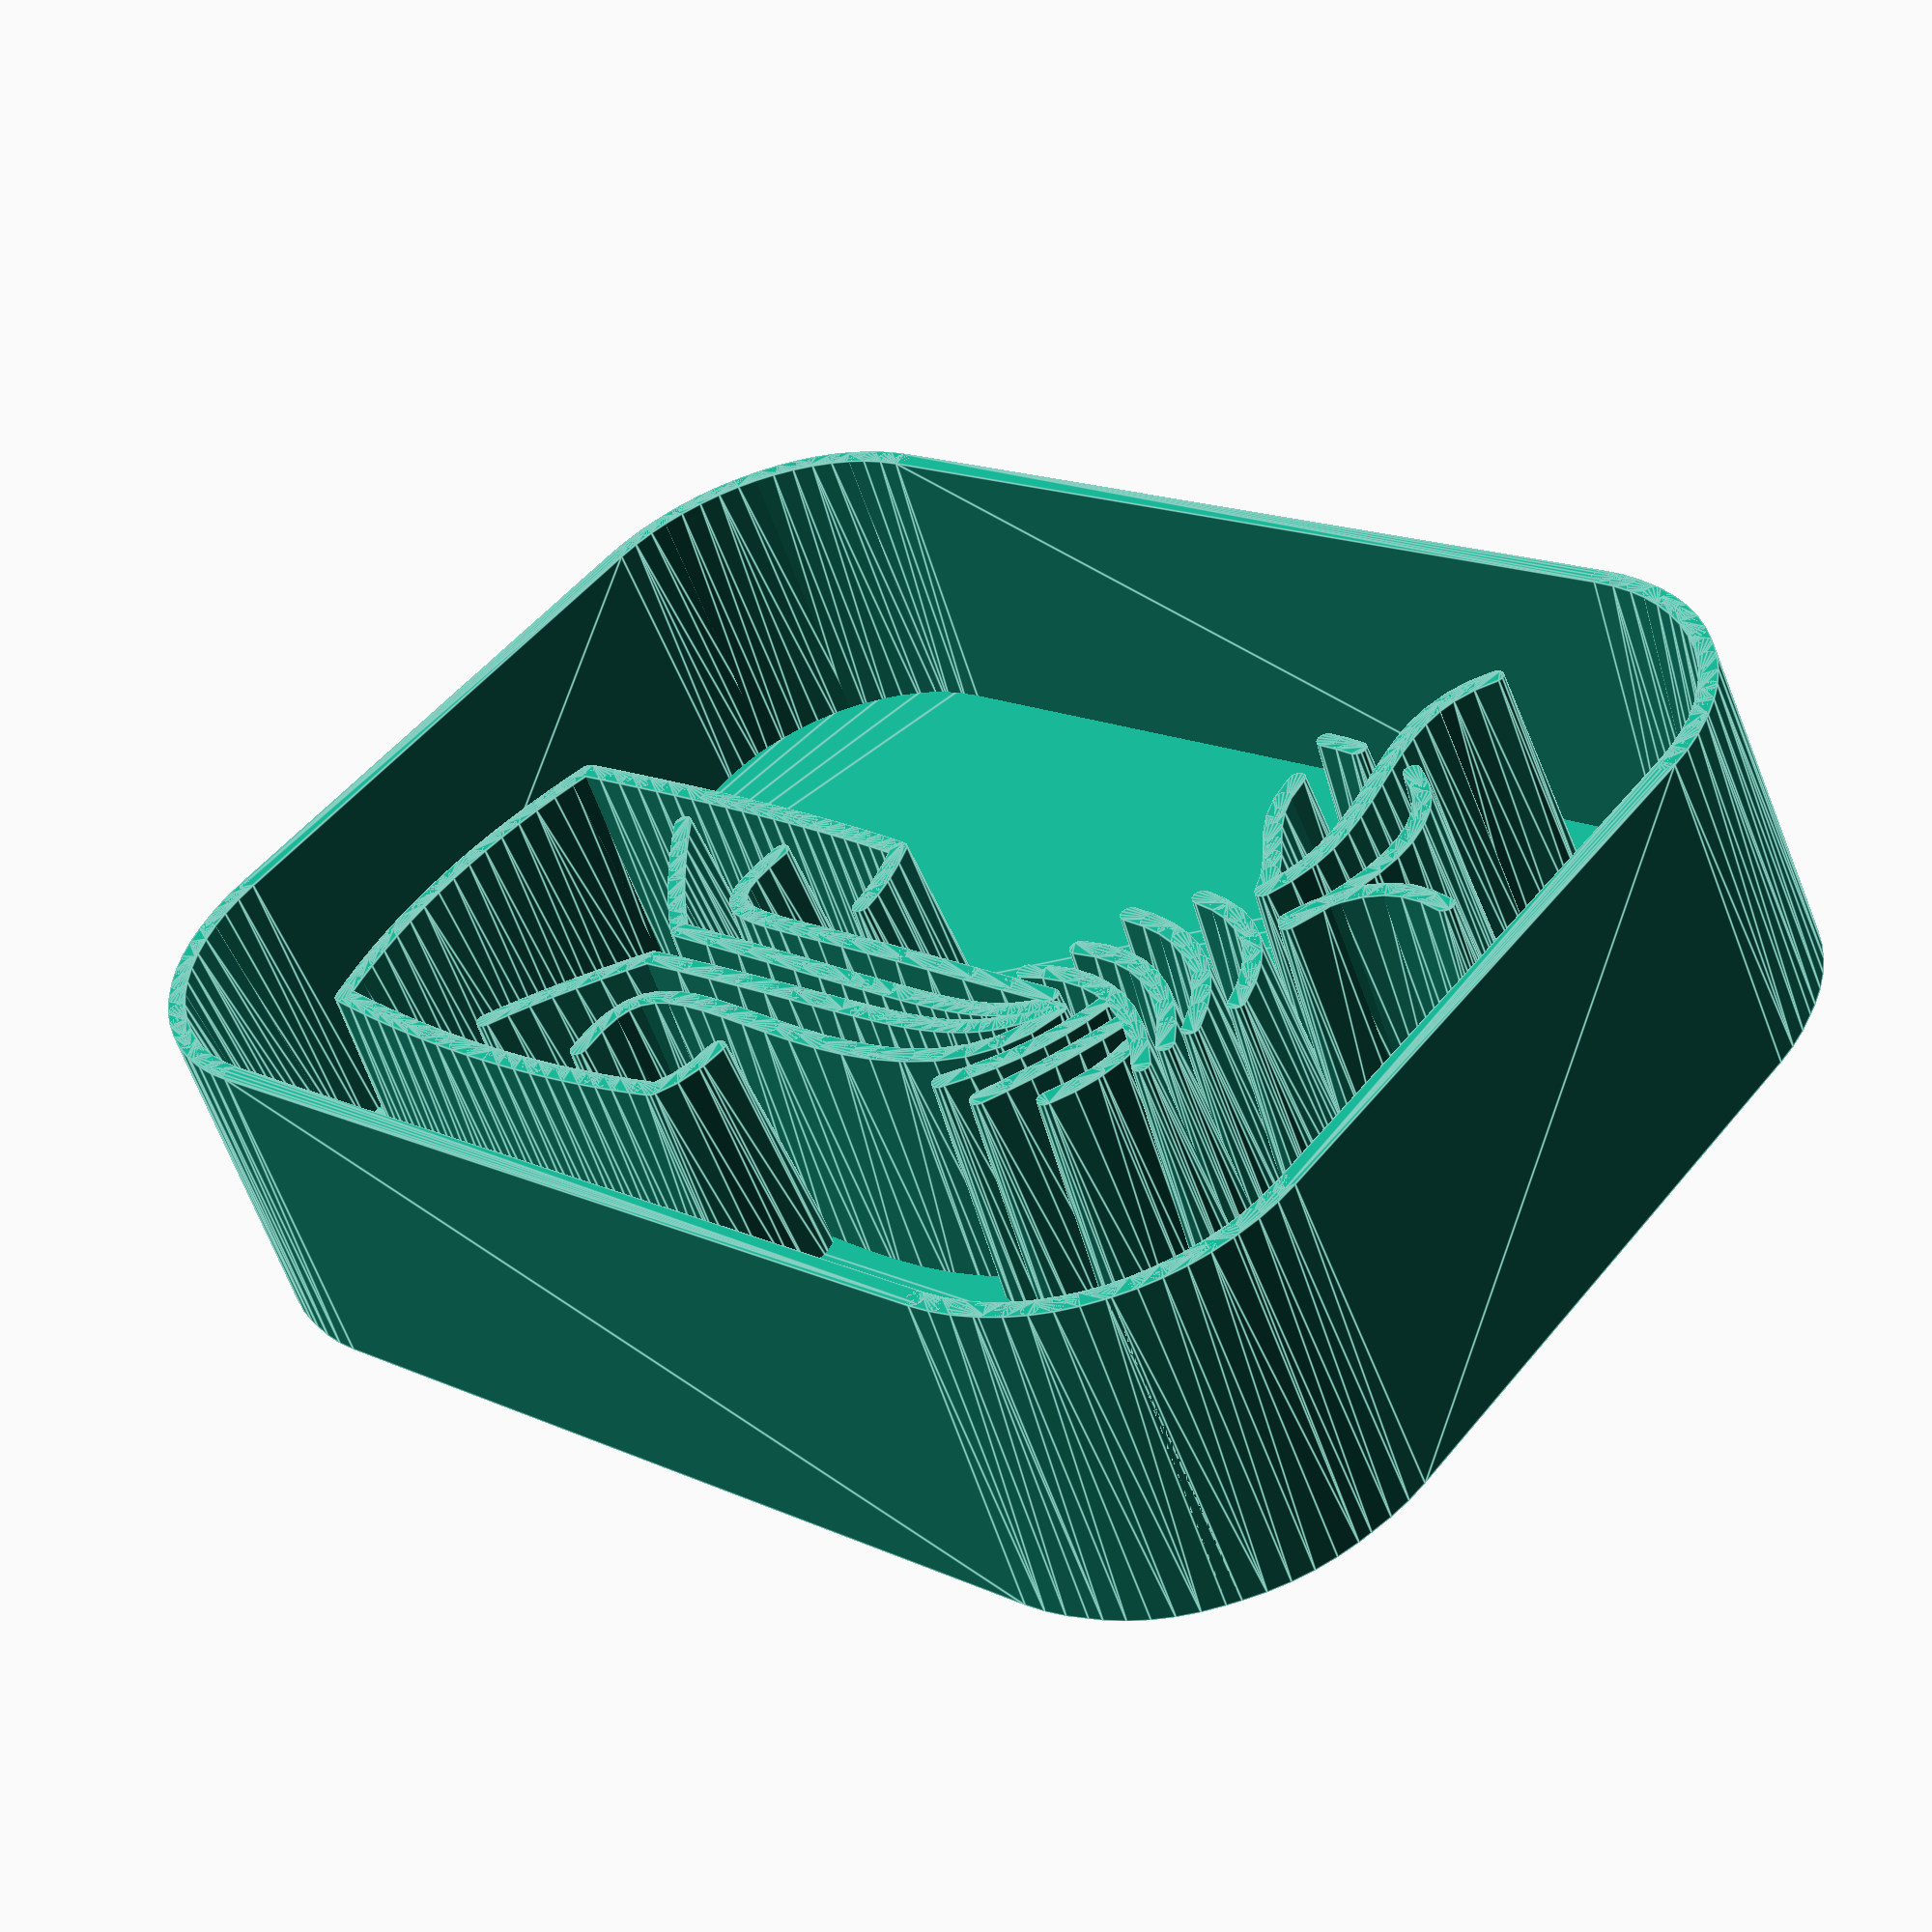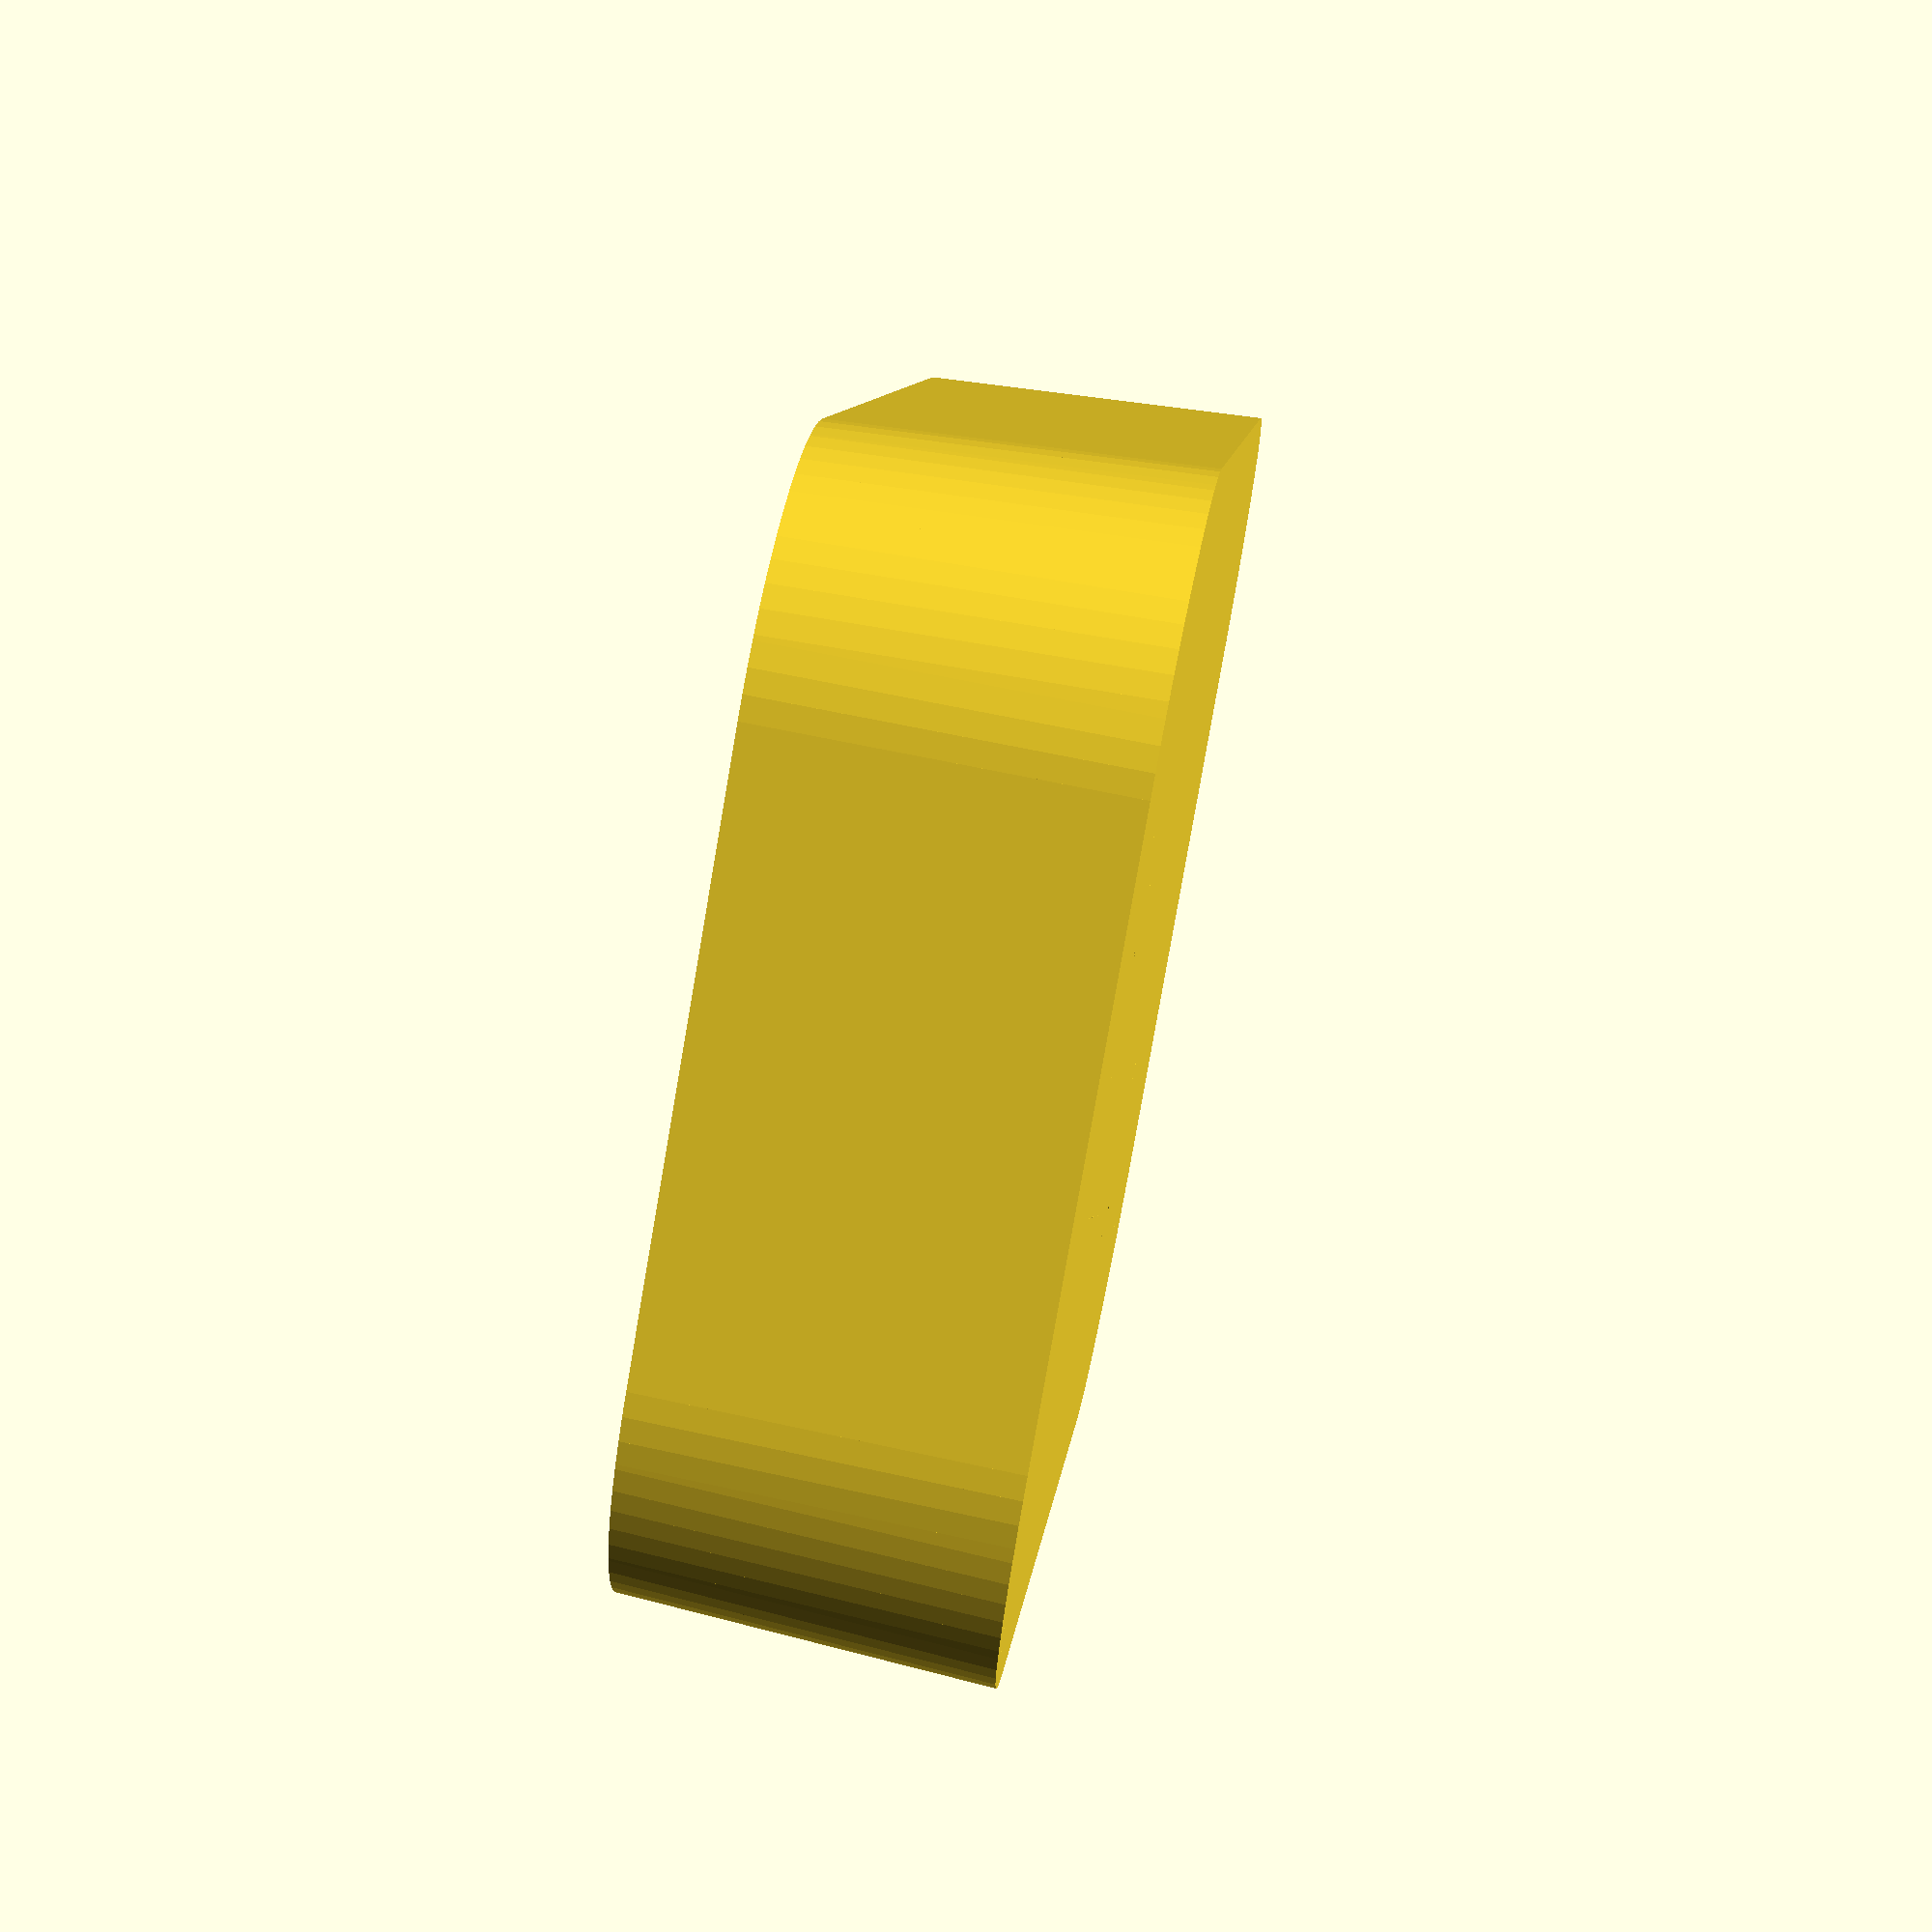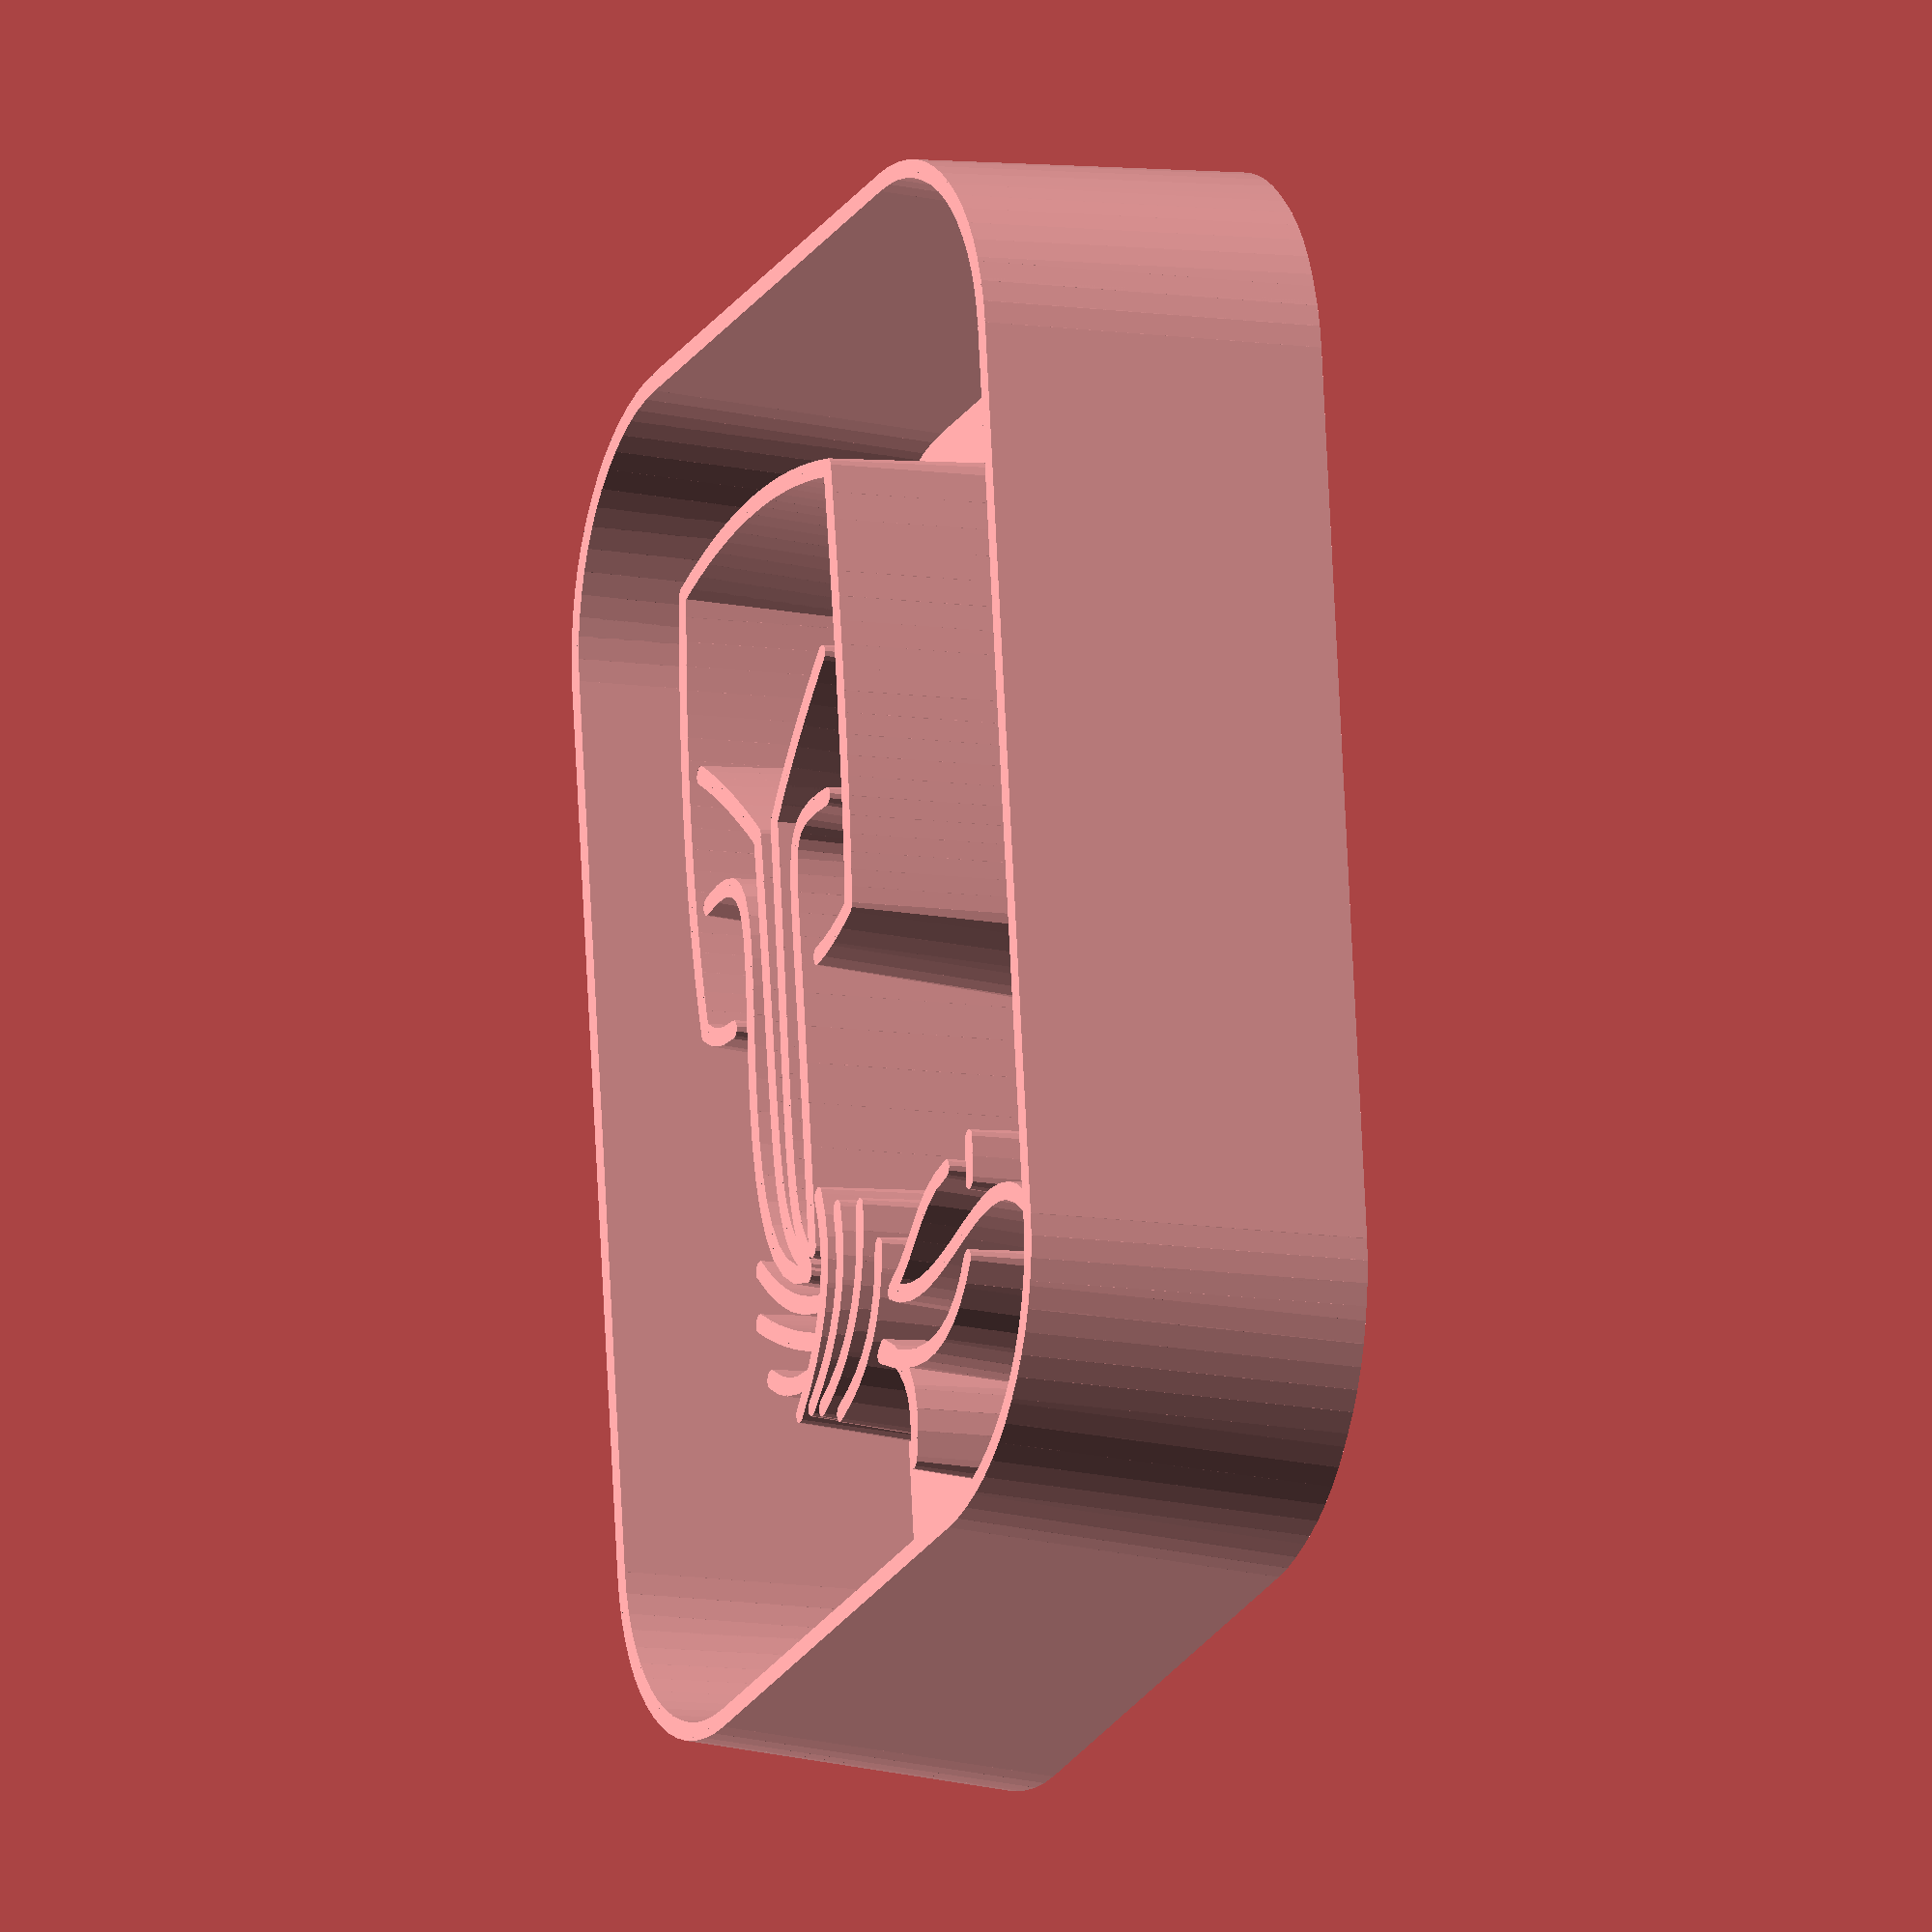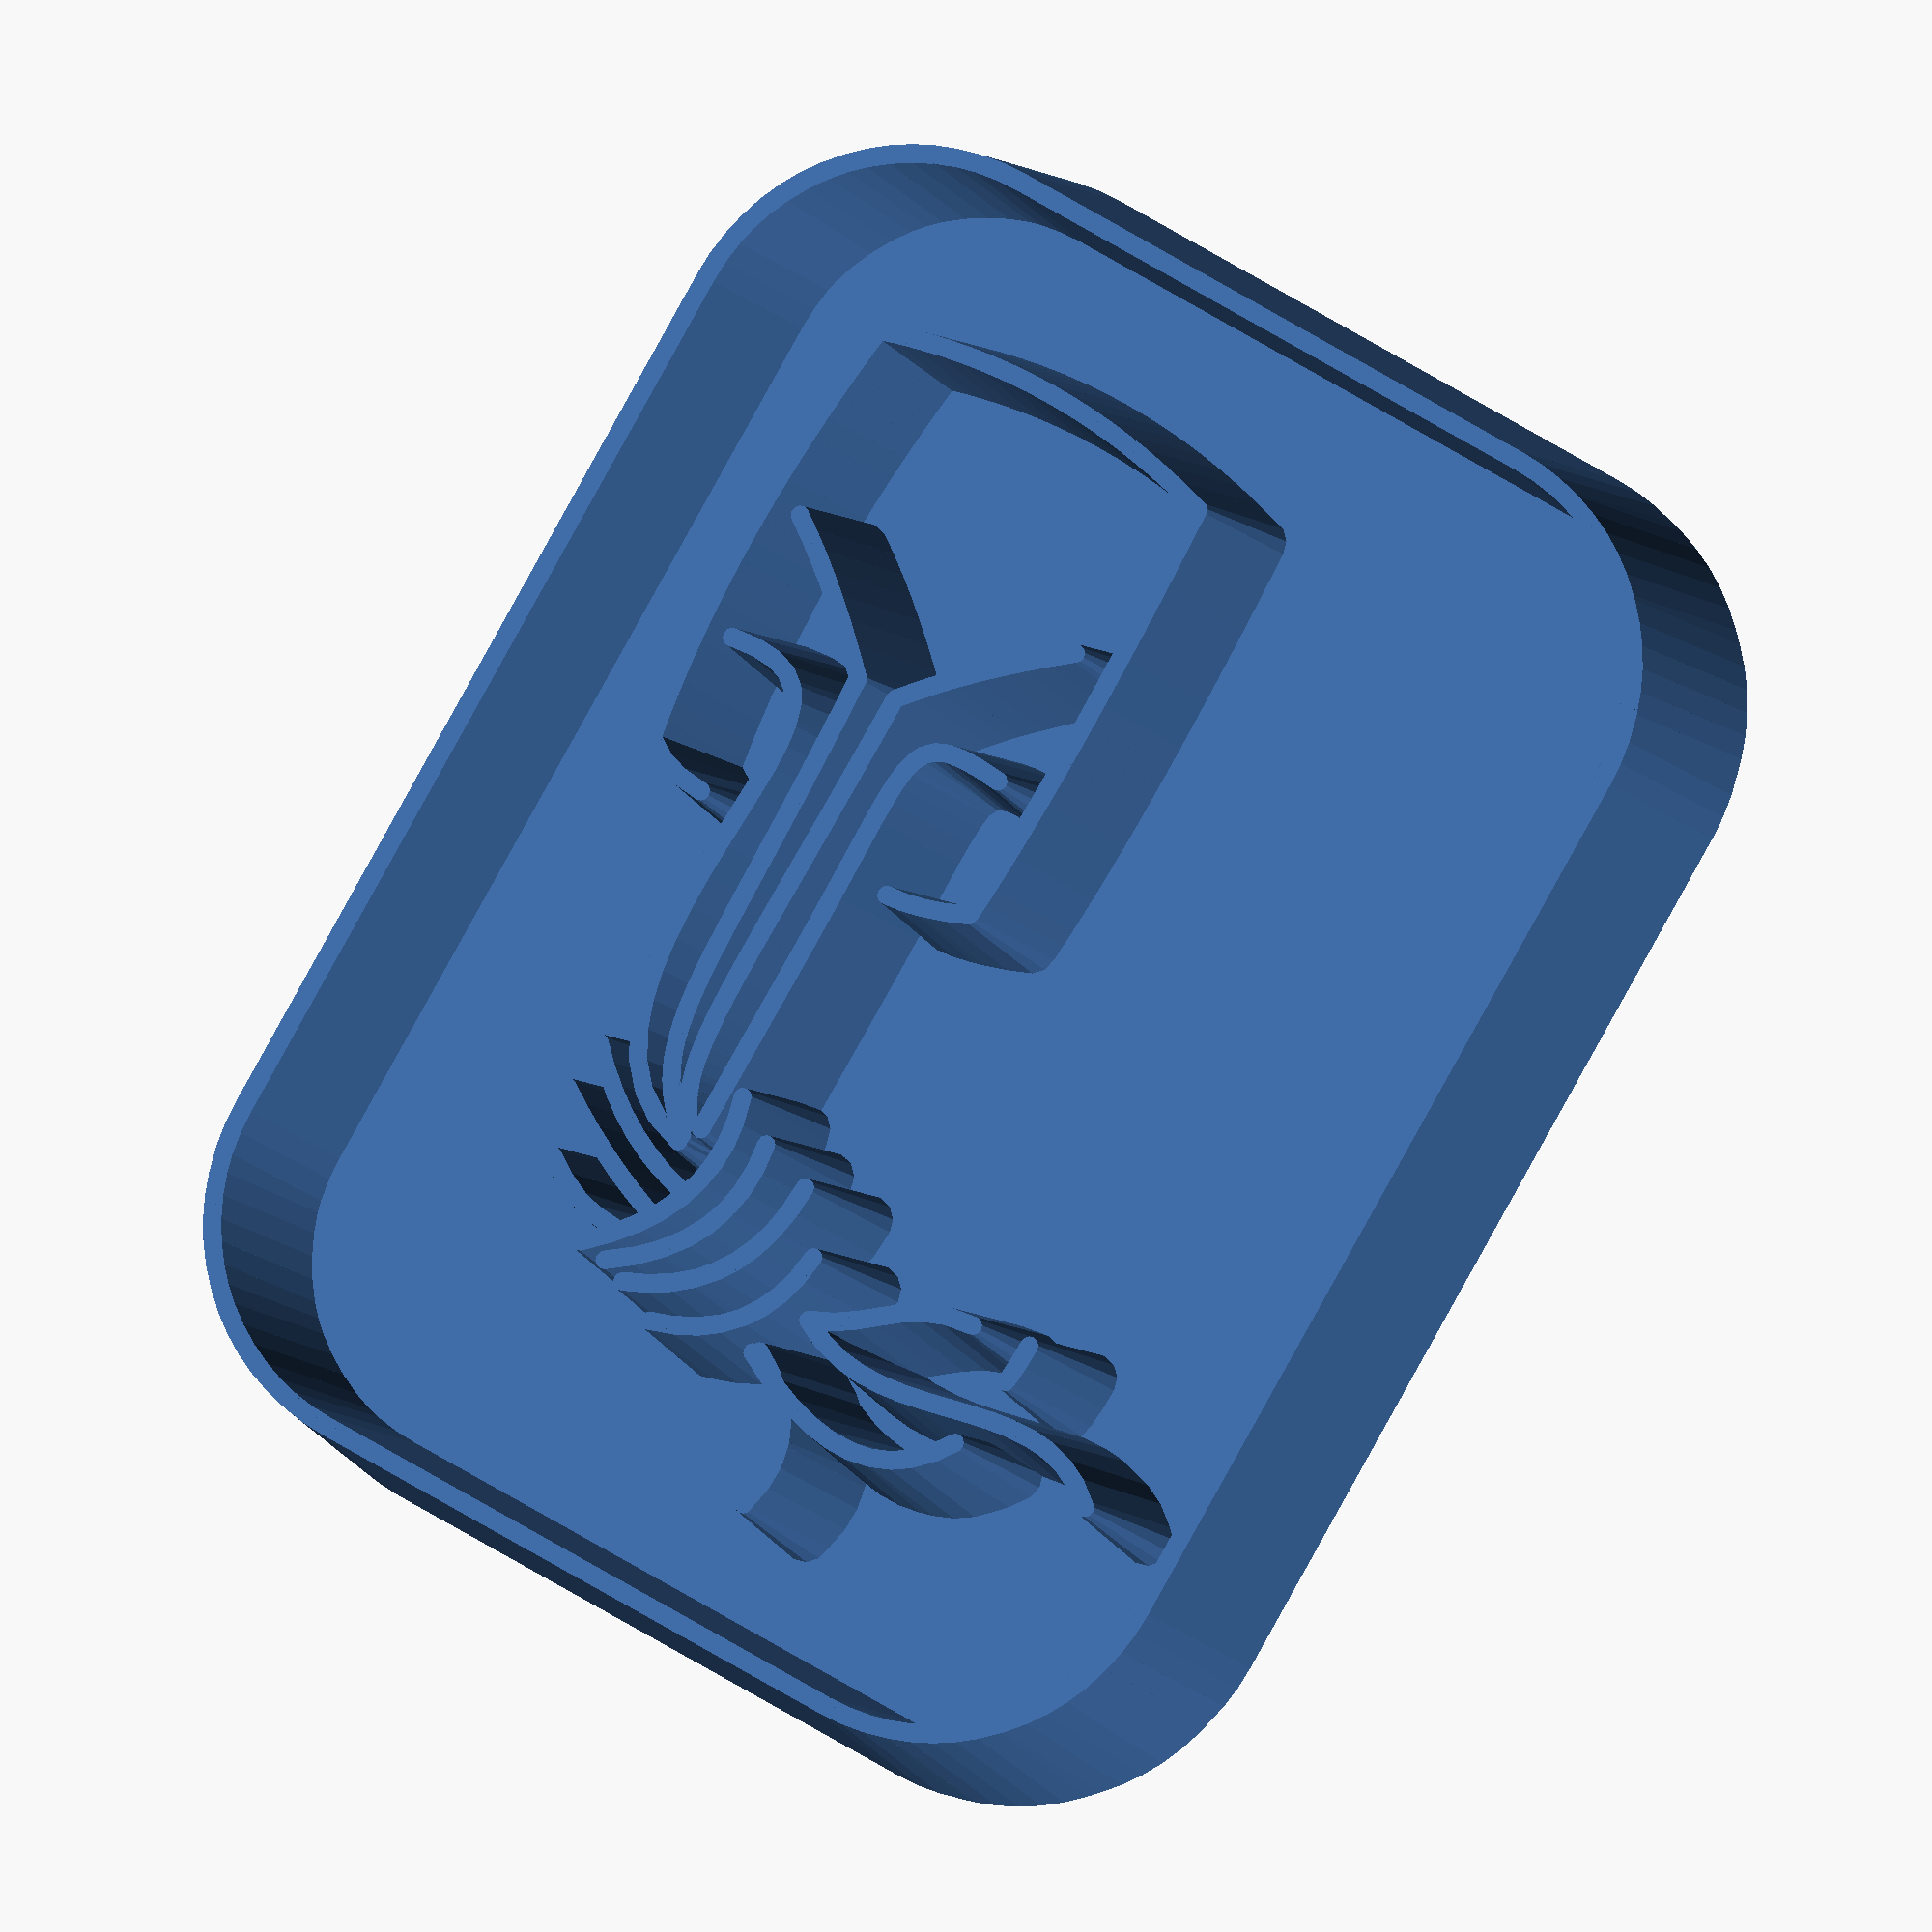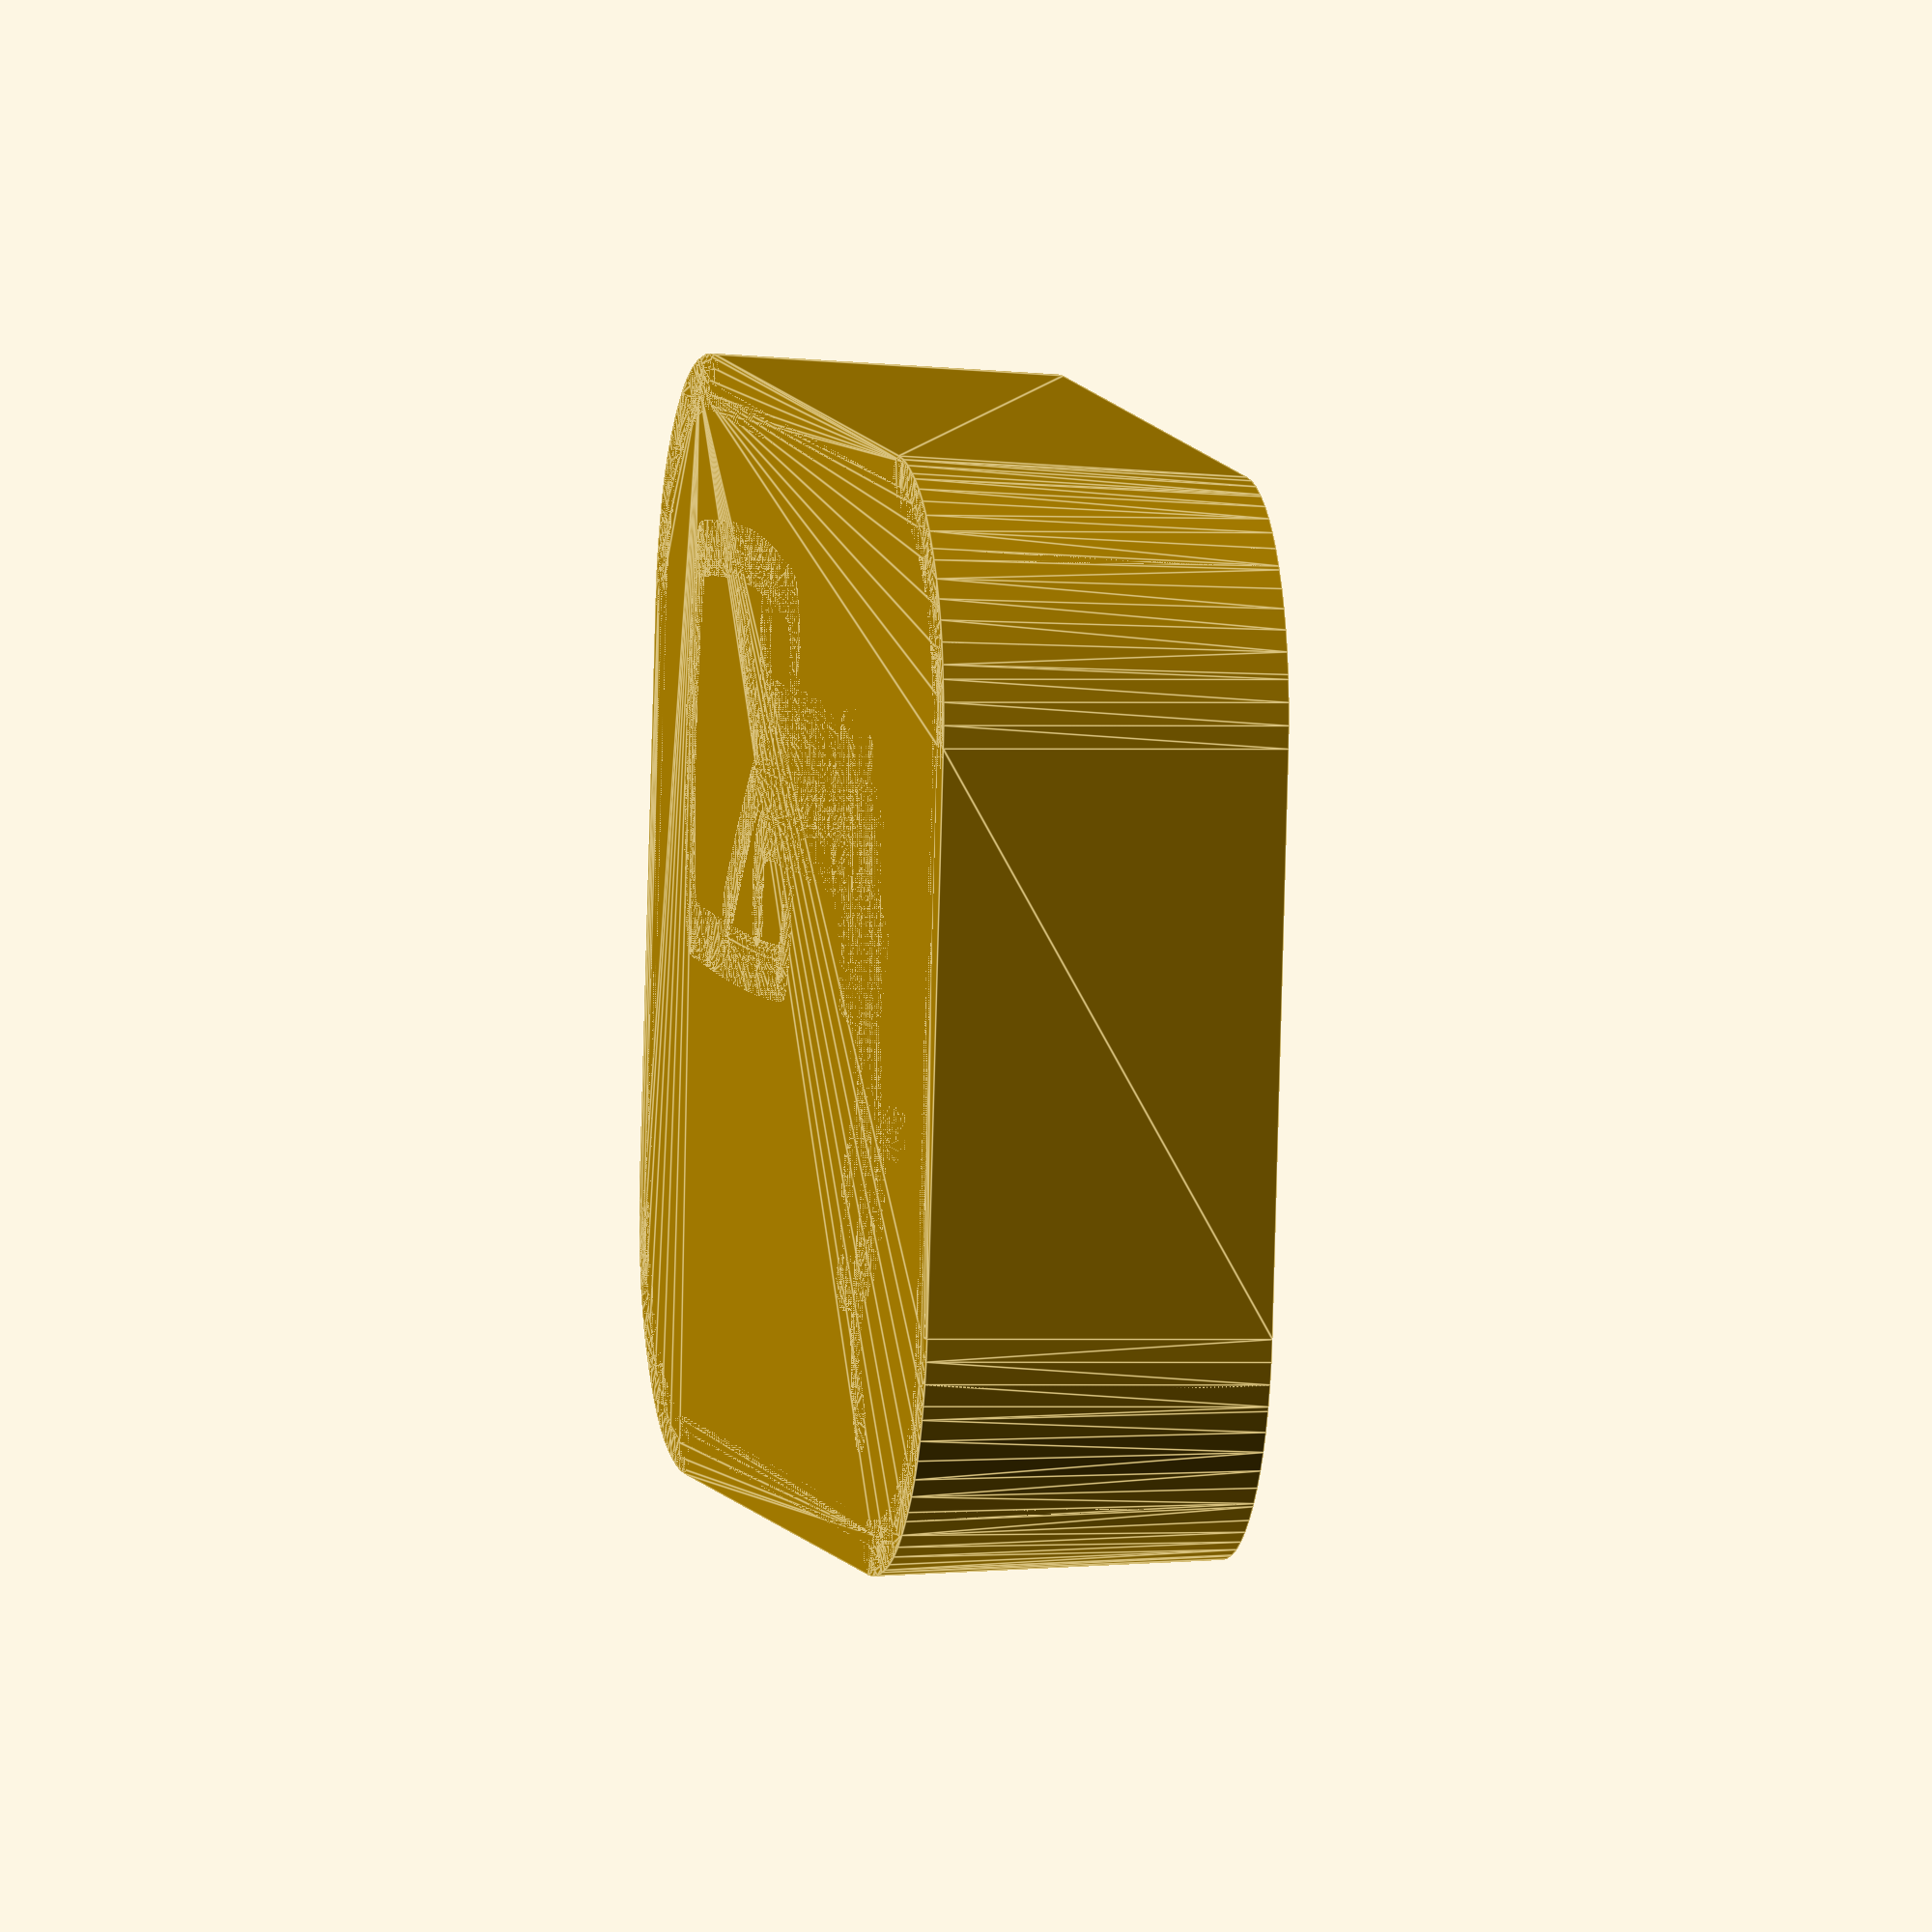
<openscad>
// variables
fs = 1;  // roughly the size of straight parts of curves
w1 = 2.4;   // cookie cutter, thicker side
w2 = 0.8;   // cookie cutter, thinner side
h = 15;     // cookie cutter height
dt = 2;     // dough carve, 0 for cut
sc = 60;    // width of cookie cutter
r = 10;     // radius of edges

// points
// TV
p1 = [0.483, 0.58]*sc;
p1a = [0.483, 0.61]*sc;
p2 = [0.467, 0.63]*sc;
p2a = [0.32, 0.655]*sc;
p3 = [0.14, 0.63]*sc;
p3a = [0.1, 0.5]*sc;
p4 = [0.14, 0.363]*sc;
p4a = [0.35, 0.355]*sc;
p5 = [0.467, 0.365]*sc;
p5a = [0.482, 0.4]*sc;
p6 = [0.483, 0.425]*sc;
// cables 1
p7 = [0.378, 0.615]*sc;
p7a = [0.36, 0.5]*sc;
p7b = [0.45, 0.55]*sc;
p7c = [0.68, 0.6]*sc;
p8 = [0.705, 0.47]*sc;

p9 = [0.28, 0.615]*sc;
p9a = [0.31, 0.57]*sc;
p10 = [0.36, 0.52]*sc;
p10a = [0.6, 0.51]*sc;
p10b = [0.65, 0.53]*sc;
p11 = [0.7, 0.47]*sc;

p12 = [0.27, 0.39]*sc;
p12a = [0.315, 0.45]*sc;
p13 = [0.36, 0.489]*sc;
p13a = [0.6, 0.49]*sc;
p13b = [0.65, 0.5]*sc;
p14 = [0.69, 0.47]*sc;

p15 = [0.375, 0.394]*sc;
p15a = [0.365, 0.49]*sc;
p15b = [0.4, 0.45]*sc;
p15c = [0.5, 0.46]*sc;
p16 = [0.69, 0.46]*sc;
// cables 2
p17 = [0.672, 0.555]*sc;
p17a = [0.72, 0.51]*sc;
p18 = [0.733, 0.455]*sc;

p19 = [0.71, 0.56]*sc;
p19a = [0.74, 0.515]*sc;
p20 = [0.758, 0.465]*sc;

p21 = [0.757, 0.545]*sc;
p21a = [0.78, 0.515]*sc;
p22 = [0.78, 0.48]*sc;
// cables 3
p23 = [0.8, 0.497]*sc;
p23a = [0.735, 0.42]*sc;
p24 = [0.656, 0.445]*sc;

p25 = [0.803, 0.475]*sc;
p25a = [0.755, 0.4]*sc;
p26 = [0.677, 0.413]*sc;

p27 = [0.81, 0.456]*sc;
p27a = [0.78, 0.375]*sc;
p28 = [0.69, 0.373]*sc;

p29 = [0.825, 0.425]*sc;
p29a = [0.805, 0.35]*sc;
p30 = [0.73, 0.343]*sc;
// cables 4
p31 = [0.806, 0.344]*sc;
p31a = [0.84, 0.28]*sc;
p32 = [0.905, 0.3]*sc;

p33 = [0.809, 0.348]*sc;
p33a = [0.87, 0.235]*sc;
p34 = [0.795, 0.187]*sc;

p35 = [0.74, 0.176]*sc;
p35a = [0.725, 0.174]*sc;
p36 = [0.71, 0.174]*sc;

p37 = [0.77, 0.324]*sc;
p37a = [0.755, 0.28]*sc;
p37b = [0.72, 0.27]*sc;
p38 = [0.717, 0.217]*sc;

p39 = [0.79, 0.081]*sc;
p39a = [0.725, 0.15]*sc;
p39b = [0.82, 0.24]*sc;
p40 = [0.77, 0.324]*sc;

// model
translate([sc*0.5, -sc*0.375])mirror([1, 0, 0]){
// frame
translate([sc-r, sc*0.75- r])circle_ish(r, 90);
translate([r, sc*0.75- r])rotate([0, 0, 90]) circle_ish(r, 90);
translate([r, r])rotate([0, 0, 180]) circle_ish(r, 90);
translate([sc-r, r])rotate([0, 0, 270]) circle_ish(r, 90);
straight_line([r, 0], [sc-r, 0]);
straight_line([r, sc*0.75], [sc-r, sc*0.75]);
straight_line([0, r], [0, sc*0.75- r]);
straight_line([sc, r], [sc, sc*0.75- r]);
// TV
b_curve2([p1, p1a, p2]);
b_curve2([p2, p2a, p3]);
b_curve2([p3, p3a, p4]);
b_curve2([p4, p4a, p5]);
b_curve2([p5, p5a, p6]);
// cables 1
b_curve2([p7, p7a, p7b, p7c, p8]);
b_curve2([p9, p9a, p10]);
b_curve2([p10, p10a, p10b, p11]);
b_curve2([p12, p12a, p13]);
b_curve2([p13, p13a, p13b, p14]);
b_curve2([p15, p15a, p15b, p15c, p16]);
// cables 2
b_curve2([p17, p17a, p18]);
b_curve2([p19, p19a, p20]);
b_curve2([p21, p21a, p22]);
//cables 3
b_curve2([p23, p23a, p24]);
b_curve2([p25, p25a, p26]);
b_curve2([p27, p27a, p28]);
b_curve2([p29, p29a, p30]);
// cables 4
b_curve2([p31, p31a, p32]);
b_curve2([p33, p33a, p34]);
b_curve2([p35, p35a, p36]);
b_curve2([p37, p37a, p37b, p38]);
b_curve2([p39, p39a, p39b, p40]);
// floor
hull(){
    for (x = [r, sc-r], y = [r, sc*0.75-r])
        translate ([x, y]) cylinder(2, r, r, false);
}
};

// functions and modules
// chaosknoten
function fn(a, b) = round(sqrt(pow(a[0]-b[0],2) + pow(a[1]-b[1], 2))/fs);

module shape2() cylinder(h-dt, w1/2, w2/2, $fn=12);

module b_curve2(pts)             // pts is an array of points
    let (idx=fn(pts[0], pts[len(pts)-1]), n = 1/idx){       
        for (i= [0:idx-1]) 
        hull(){ 
           translate(b_pts(pts, n, i)) shape2();
           translate(b_pts(pts, n, i+1)) shape2();          
        }
    }
    
function b_pts(pts, n, idx) =       // gets called by b_curve() ...
    len(pts)>2 ?                    // ... and b_curve_rainbow() 
        b_pts([for(i=[0:len(pts)-2])pts[i]], n, idx) * n*idx 
            + b_pts([for(i=[1:len(pts)-1])pts[i]], n, idx) * (1-n*idx)
        : pts[0] * n*idx 
            + pts[1] * (1-n*idx); 
        
// frame     
module shape() cylinder(h, w1/2, w2/2, $fn=12);

function fn_circle(r, angle) = round((PI *r*angle)/(180*fs));

module circle_ish(r, angle, fn)     // r = radius, fn is optional
    let(fn=fn_circle(r, angle), interval = angle/fn)
    for (i= [0:interval:(angle-interval)]) 
        hull(){
            translate([cos(i)*r, sin(i)*r, 0]) shape(); 
            translate([cos(i+interval)*r, sin(i+interval)*r, 0]) shape(); 
        }
        
module straight_line(a, b)  // a and b are points/vectors
    hull(){ 
       translate(a) shape();
       translate(b) shape();
    }
    
</openscad>
<views>
elev=233.5 azim=40.5 roll=161.2 proj=p view=edges
elev=289.7 azim=119.3 roll=101.3 proj=p view=solid
elev=193.5 azim=82.8 roll=112.5 proj=o view=wireframe
elev=187.4 azim=120.1 roll=166.0 proj=o view=solid
elev=181.9 azim=172.0 roll=281.3 proj=o view=edges
</views>
